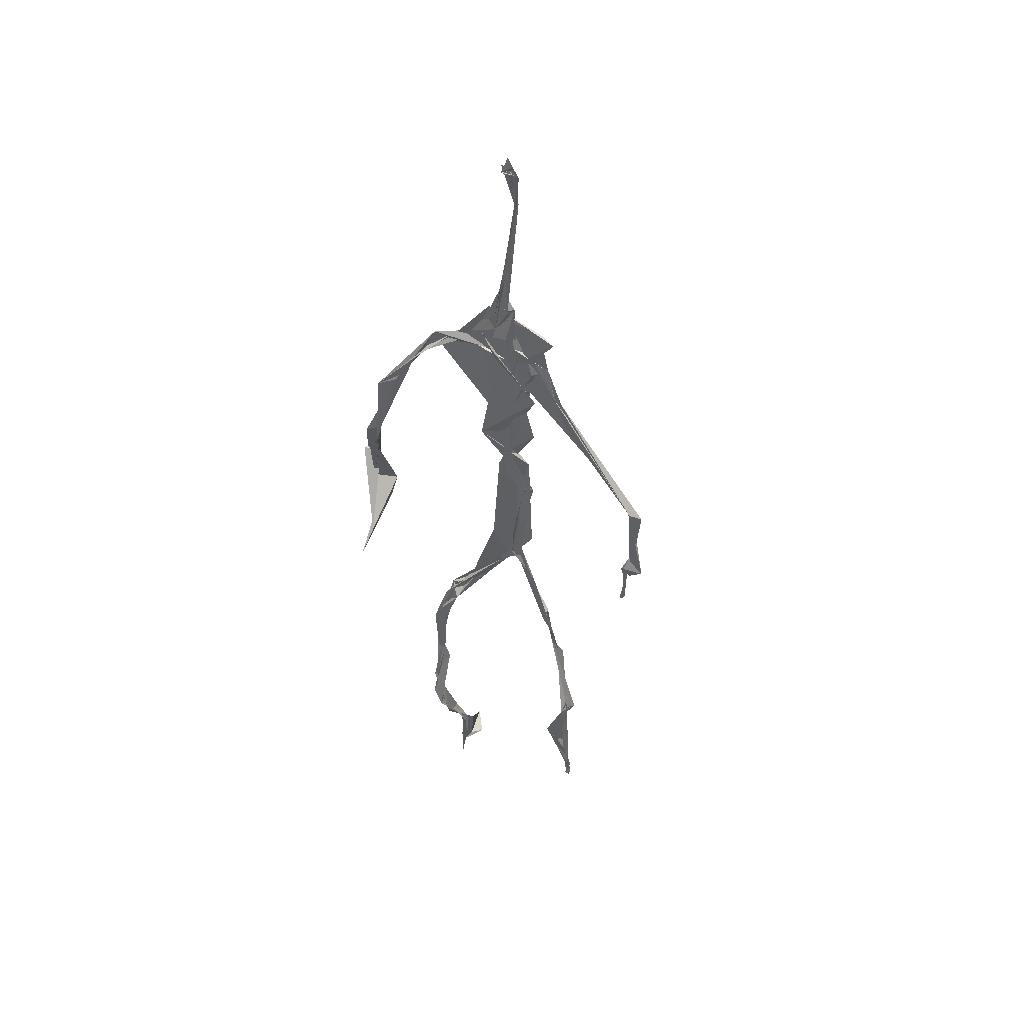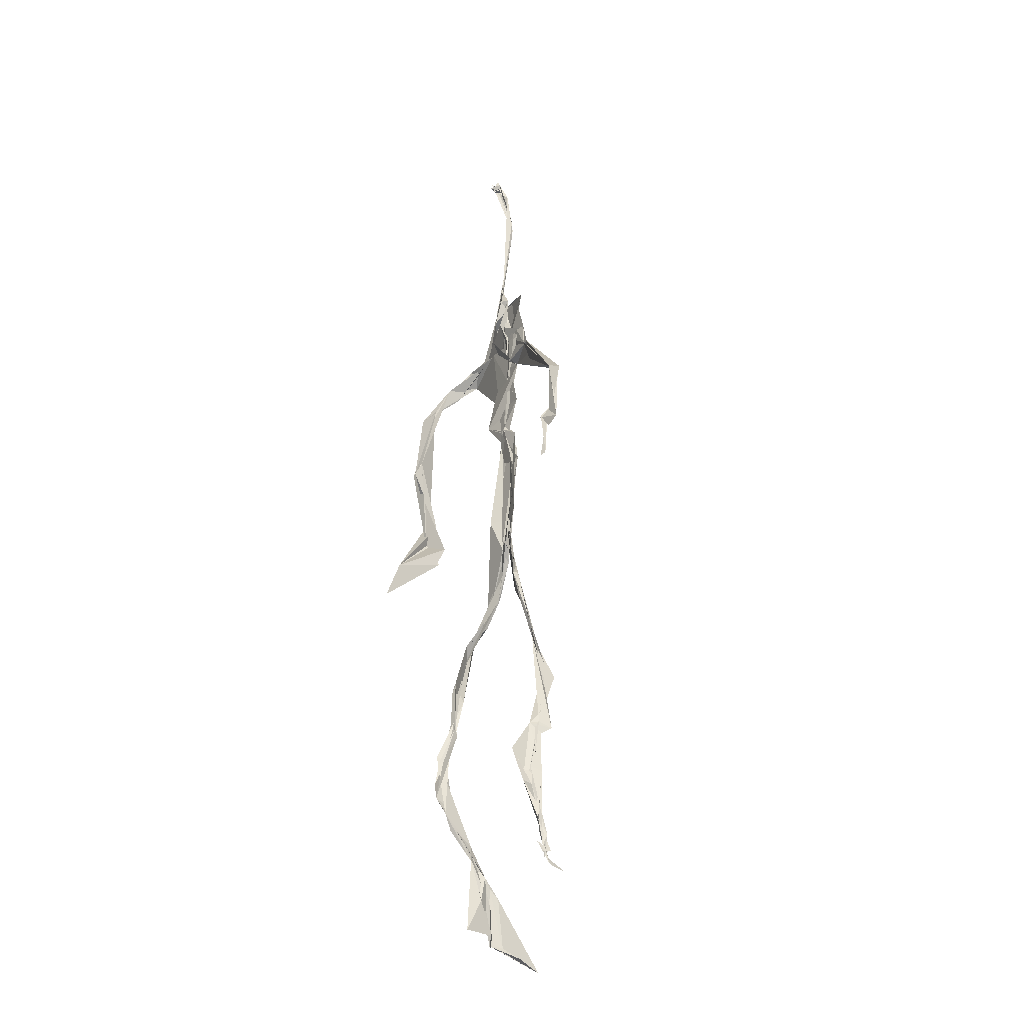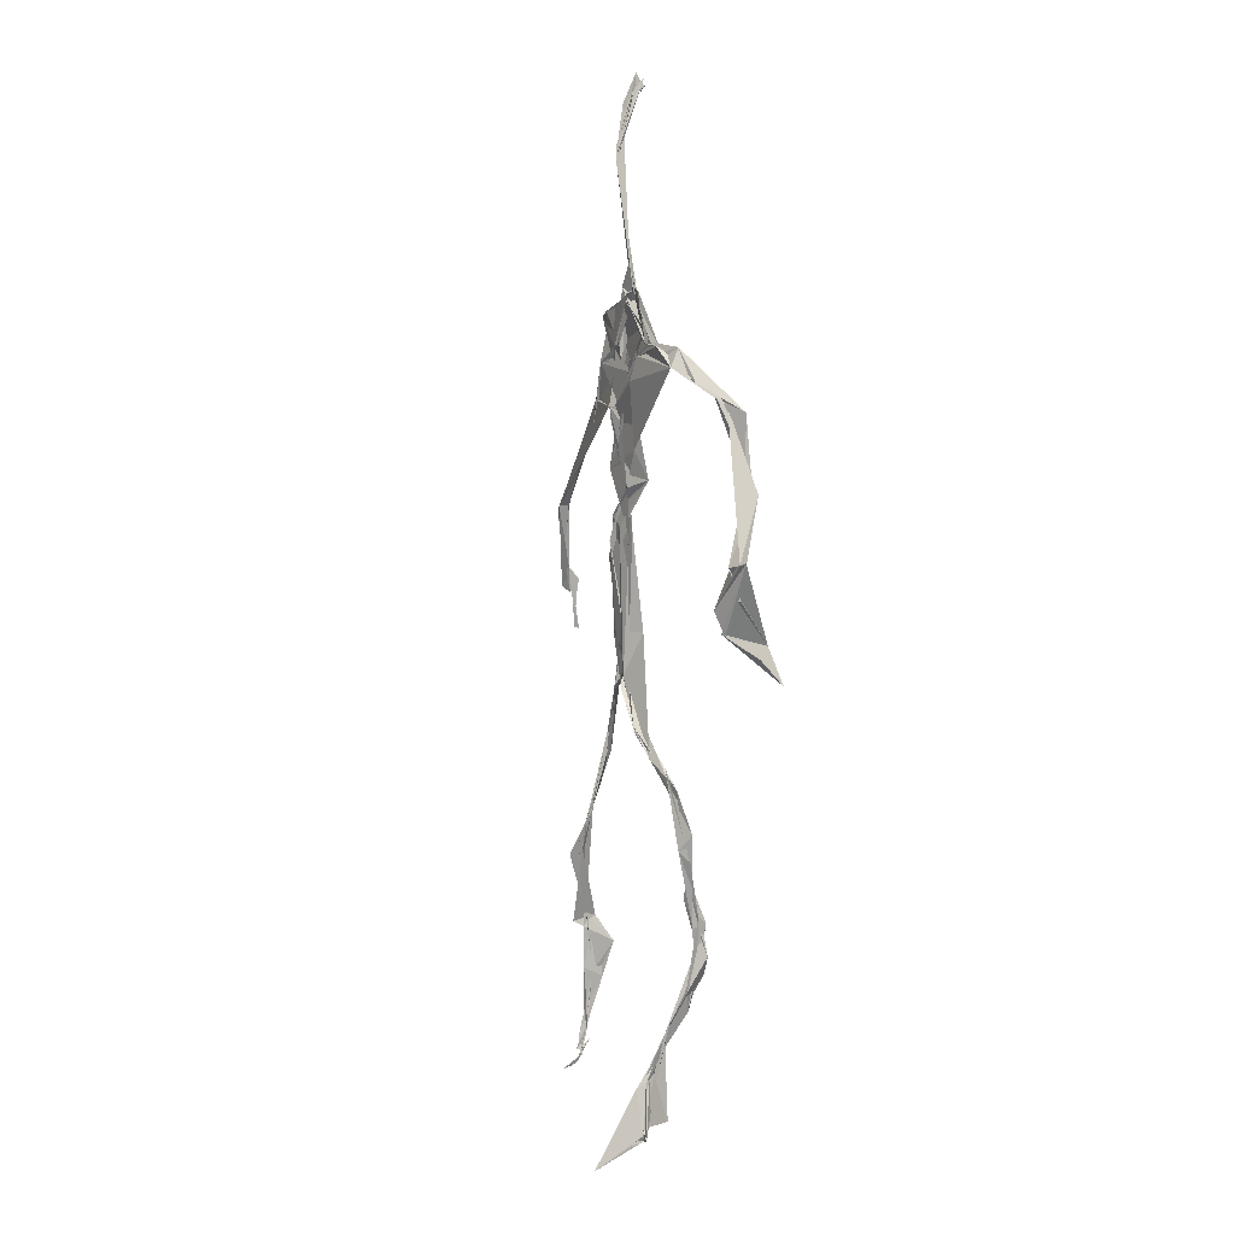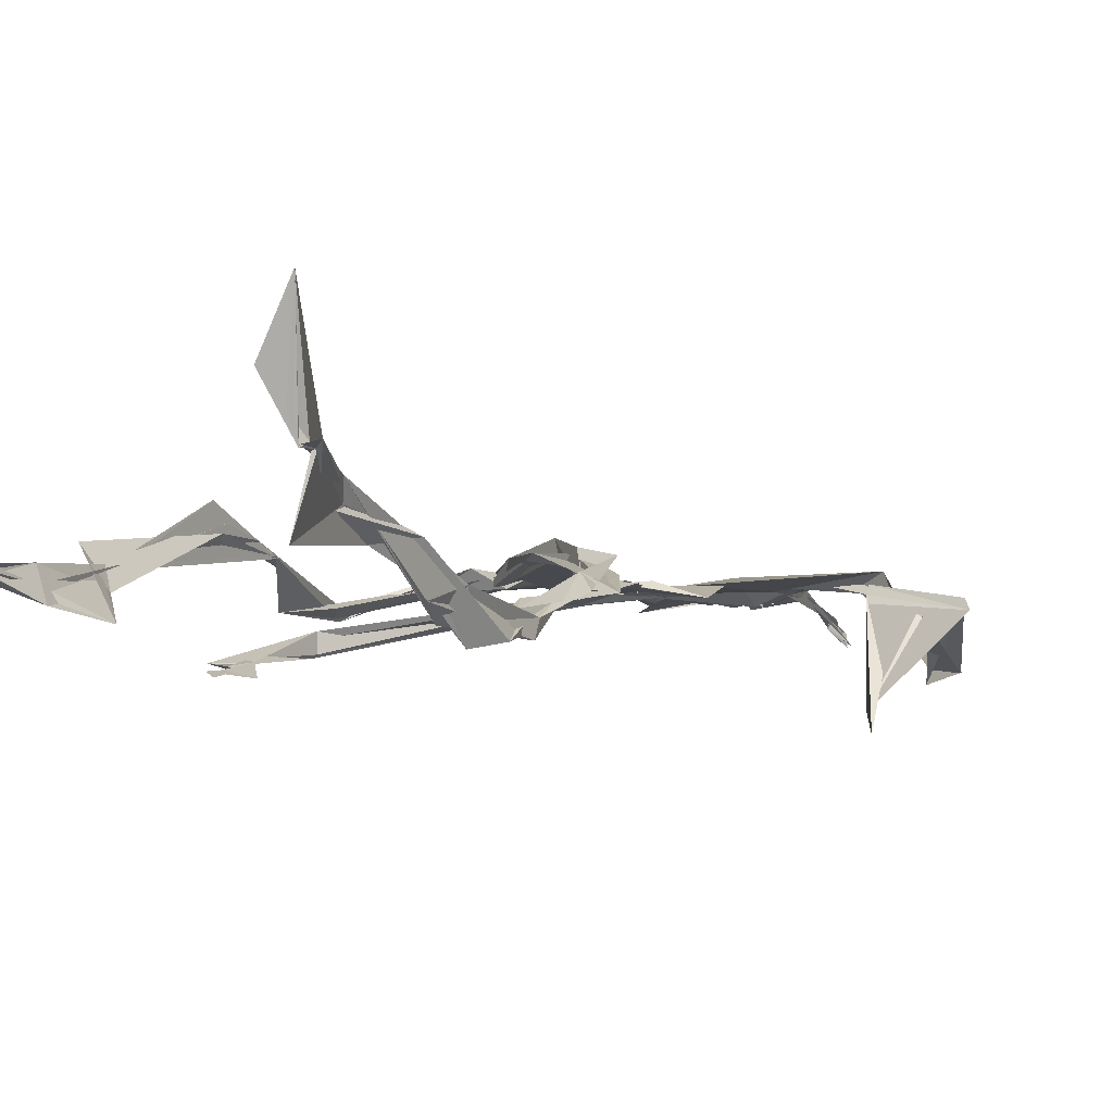
<metadata>
{"format":"obj","ext":"obj","renderer":"f3d","projection":"perspective","resolution":1024,"background":"white","views":[{"elev":46.6,"azim":-159.2,"up":"+Y"},{"elev":-34.5,"azim":-120.8,"up":"+Y"},{"elev":8.0,"azim":56.0,"up":"+Y"},{"elev":-2.1,"azim":18.5,"up":"+Z"}]}
</metadata>
<code>
v 0.4379 0.2335 0.475
v 0.5496 0.3621 0.4768
v 0.4749 0.5315 0.4863
v 0.5099 0.7271 0.483
v 0.4632 0.6811 0.486
v 0.3784 0.4593 0.4514
v 0.5701 0.2285 0.459
v 0.5708 0.3052 0.4764
v 0.5196 0.7219 0.4892
v 0.5195 0.3986 0.4923
v 0.4954 0.4843 0.4884
v 0.4459 0.3529 0.4715
v 0.4932 0.8396 0.4881
v 0.4925 0.6978 0.4823
v 0.4742 0.4714 0.4815
v 0.5579 0.08822 0.5103
v 0.593 0.6499 0.4608
v 0.4566 0.7145 0.4798
v 0.4353 0.2447 0.4841
v 0.4931 0.4474 0.4865
v 0.5513 0.158 0.4855
v 0.6259 0.511 0.4724
v 0.4373 0.2474 0.4847
v 0.4941 0.8799 0.4796
v 0.4889 0.8731 0.4829
v 0.5593 0.09842 0.5097
v 0.5785 0.6724 0.469
v 0.4356 0.1853 0.4761
v 0.5539 0.1325 0.5043
v 0.4553 0.3266 0.4891
v 0.5113 0.6145 0.4876
v 0.501 0.5732 0.4837
v 0.5586 0.3703 0.49
v 0.4971 0.5927 0.4853
v 0.494 0.6326 0.4858
v 0.5088 0.716 0.4815
v 0.5579 0.2739 0.4735
v 0.5063 0.5437 0.4873
v 0.3766 0.5609 0.4597
v 0.4319 0.1356 0.4818
v 0.4484 0.2901 0.5062
v 0.5625 0.3601 0.4831
v 0.4978 0.7359 0.4812
v 0.5686 0.2609 0.467
v 0.4939 0.8348 0.4922
v 0.4658 0.7048 0.4818
v 0.4797 0.5433 0.4889
v 0.5228 0.5923 0.4822
v 0.4341 0.1371 0.4809
v 0.4904 0.8792 0.477
v 0.5311 0.6951 0.4916
v 0.5578 0.08796 0.5093
v 0.522 0.6861 0.487
v 0.4923 0.5556 0.488
v 0.5577 0.1978 0.4632
v 0.433 0.1223 0.484
v 0.5622 0.2122 0.4565
v 0.4331 0.1893 0.483
v 0.4312 0.1267 0.4834
v 0.4557 0.6535 0.4815
v 0.4316 0.1103 0.4886
v 0.494 0.4698 0.4862
v 0.4341 0.2349 0.4816
v 0.4938 0.446 0.4817
v 0.4866 0.6524 0.4843
v 0.4586 0.3722 0.4733
v 0.5643 0.08945 0.5118
v 0.4766 0.673 0.4827
v 0.4544 0.3882 0.474
v 0.4904 0.8883 0.4748
v 0.484 0.448 0.4794
v 0.4546 0.3869 0.4692
v 0.4309 0.1461 0.478
v 0.5656 0.6929 0.4855
v 0.5106 0.4742 0.4784
v 0.4841 0.6926 0.4872
v 0.4543 0.3832 0.4702
v 0.3778 0.5617 0.47
v 0.3734 0.4995 0.455
v 0.5559 0.08368 0.5199
v 0.5388 0.6963 0.4922
v 0.4311 0.1197 0.4824
v 0.3774 0.5015 0.4515
v 0.5167 0.6857 0.4891
v 0.5521 0.1364 0.5041
v 0.5652 0.2515 0.4697
v 0.4794 0.5625 0.486
v 0.4946 0.5742 0.4832
v 0.4491 0.2129 0.4647
v 0.4355 0.1925 0.4741
v 0.4888 0.6466 0.4857
v 0.4984 0.885 0.4696
v 0.5059 0.7265 0.4863
v 0.3782 0.5612 0.4612
v 0.548 0.6934 0.4931
v 0.4862 0.4304 0.4884
v 0.5032 0.5857 0.4886
v 0.4763 0.6872 0.4852
v 0.4358 0.1087 0.5048
v 0.4963 0.8762 0.4803
v 0.4858 0.5231 0.4868
v 0.4432 0.6243 0.4805
v 0.5628 0.2842 0.4739
v 0.4986 0.6474 0.4875
v 0.4317 0.1159 0.4847
v 0.4318 0.1191 0.4864
v 0.4962 0.6789 0.4862
v 0.5056 0.7322 0.4894
v 0.4909 0.8795 0.4771
v 0.4949 0.896 0.4751
v 0.483 0.5294 0.4848
v 0.4636 0.6794 0.4859
v 0.6073 0.646 0.4545
v 0.5519 0.09596 0.4831
v 0.4962 0.5775 0.4836
v 0.4911 0.5664 0.4851
v 0.5687 0.336 0.4774
v 0.5581 0.0978 0.5106
v 0.5613 0.178 0.4885
v 0.4935 0.7369 0.4866
v 0.3668 0.5552 0.4645
v 0.5821 0.6668 0.4814
v 0.4339 0.1761 0.474
v 0.4293 0.2285 0.4908
v 0.4981 0.8933 0.4693
v 0.4937 0.8276 0.4916
v 0.4555 0.3287 0.4886
v 0.5005 0.738 0.4819
v 0.4862 0.4512 0.4857
v 0.5484 0.07893 0.5315
v 0.5001 0.4299 0.4917
v 0.4949 0.8846 0.4756
v 0.5513 0.3755 0.4858
v 0.5277 0.7072 0.4903
v 0.5512 0.6889 0.4907
v 0.4505 0.293 0.4955
v 0.5654 0.2049 0.4755
v 0.512 0.6666 0.4921
v 0.6155 0.4736 0.4388
v 0.3612 0.4938 0.457
v 0.4997 0.707 0.4814
v 0.6229 0.5353 0.4814
v 0.5253 0.4048 0.4974
v 0.5502 0.123 0.4952
v 0.6362 0.5394 0.4754
v 0.4332 0.1361 0.4822
v 0.4309 0.1496 0.4815
v 0.55 0.1276 0.5113
v 0.6235 0.4653 0.4518
v 0.5615 0.07556 0.5575
v 0.4327 0.1088 0.4942
v 0.6347 0.5378 0.4798
v 0.6075 0.5947 0.455
v 0.6123 0.4853 0.4797
v 0.5106 0.734 0.4882
v 0.4747 0.5989 0.4852
v 0.3734 0.51 0.4577
v 0.4913 0.6825 0.4838
v 0.4796 0.6467 0.4891
v 0.4942 0.8855 0.475
v 0.3786 0.5002 0.4515
v 0.4402 0.1818 0.4696
v 0.4302 0.1335 0.4859
v 0.5684 0.6782 0.4944
v 0.45 0.2977 0.4989
v 0.3743 0.4606 0.4537
v 0.49 0.6934 0.4868
v 0.4312 0.1206 0.4898
v 0.4536 0.316 0.4941
v 0.48 0.5311 0.4882
v 0.4682 0.7188 0.4841
v 0.569 0.2546 0.4598
v 0.5642 0.3135 0.4828
v 0.5589 0.1742 0.4891
v 0.4916 0.843 0.4901
v 0.474 0.6399 0.485
v 0.5408 0.3812 0.4933
v 0.5504 0.1441 0.4987
v 0.5031 0.5643 0.4859
v 0.3742 0.4779 0.4545
v 0.6087 0.5027 0.4838
v 0.6251 0.4438 0.431
v 0.3715 0.4887 0.4558
v 0.433 0.128 0.4778
v 0.5592 0.09268 0.5113
v 0.5169 0.7336 0.4877
v 0.5733 0.327 0.4763
v 0.6131 0.483 0.4765
v 0.5518 0.1371 0.4963
v 0.4824 0.6778 0.4852
v 0.5601 0.1838 0.4701
v 0.6096 0.5813 0.4491
v 0.4983 0.44 0.4886
v 0.6213 0.5868 0.4535
v 0.5081 0.5541 0.4869
v 0.4329 0.1199 0.4847
v 0.4938 0.88 0.4786
v 0.5125 0.6924 0.4814
v 0.4715 0.4197 0.4797
v 0.4985 0.8867 0.468
v 0.4998 0.441 0.4851
v 0.4335 0.115 0.4852
v 0.4981 0.8828 0.4711
v 0.4491 0.6505 0.481
v 0.5028 0.6735 0.4874
v 0.5674 0.2494 0.4616
v 0.5061 0.7567 0.4884
v 0.4908 0.6806 0.4855
v 0.4977 0.7282 0.4882
v 0.56 0.09344 0.5091
v 0.5634 0.09447 0.5052
v 0.5511 0.08053 0.5303
v 0.6121 0.4886 0.4628
v 0.6179 0.515 0.486
v 0.6242 0.5749 0.4847
v 0.5568 0.08912 0.516
v 0.5477 0.07962 0.5334
v 0.5657 0.09729 0.4983
v 0.5437 0.0779 0.5372
v 0.5524 0.07716 0.5407
v 0.5551 0.09019 0.5159
v 0.6139 0.5012 0.4672
v 0.6072 0.5026 0.4763
v 0.6201 0.5268 0.4839
v 0.6168 0.5275 0.4792
v 0.6302 0.575 0.4677
v 0.6268 0.5725 0.4838
v 0.6142 0.5261 0.4778
v 0.5556 0.08431 0.5194
v 0.564 0.1011 0.4995
v 0.5499 0.08118 0.5243
v 0.6328 0.5643 0.4687
v 0.6068 0.5987 0.4596
f 23 165 30
f 135 74 122
f 174 29 55
f 6 166 180
f 97 87 48
f 108 43 155
f 32 116 195
f 151 61 184
f 128 51 120
f 27 95 122
f 119 144 21
f 133 187 173
f 49 196 73
f 156 53 31
f 101 88 47
f 48 176 97
f 31 48 116
f 112 205 14
f 1 19 58
f 97 91 88
f 153 22 194
f 59 61 40
f 64 129 199
f 69 169 136
f 128 120 207
f 17 194 152
f 17 113 74
f 190 159 68
f 90 23 28
f 180 166 83
f 81 84 74
f 80 148 150
f 179 75 195
f 160 109 203
f 11 129 47
f 127 136 124
f 107 95 53
f 99 151 105
f 191 172 55
f 25 207 45
f 149 182 154
f 35 115 159
f 94 78 60
f 118 52 26
f 68 159 91
f 22 142 139
f 14 205 134
f 38 32 3
f 53 156 107
f 100 160 70
f 208 46 167
f 201 170 195
f 110 126 25
f 173 8 33
f 39 121 183
f 85 67 178
f 39 183 140
f 3 170 62
f 39 204 121
f 131 10 15
f 117 8 103
f 142 22 153
f 181 188 145
f 169 165 19
f 140 161 157
f 155 13 45
f 99 105 61
f 195 116 179
f 57 178 119
f 177 193 33
f 83 79 161
f 160 203 70
f 97 88 87
f 118 67 16
f 171 93 167
f 12 77 30
f 178 67 144
f 62 71 131
f 62 20 3
f 166 79 83
f 208 104 65
f 39 94 204
f 207 120 4
f 21 7 119
f 171 46 18
f 47 88 34
f 94 140 78
f 44 57 37
f 147 90 40
f 121 159 78
f 93 4 120
f 134 84 36
f 43 175 13
f 119 7 57
f 11 66 129
f 55 29 148
f 189 21 114
f 12 30 72
f 125 50 132
f 20 66 11
f 54 48 87
f 89 124 1
f 155 45 4
f 195 75 201
f 109 92 197
f 137 85 57
f 105 151 196
f 120 158 167
f 155 43 13
f 44 8 173
f 145 152 181
f 205 176 198
f 26 114 118
f 154 182 139
f 66 77 12
f 187 10 42
f 203 197 70
f 26 185 29
f 96 69 77
f 186 128 9
f 70 200 24
f 1 124 136
f 175 100 70
f 152 192 17
f 80 16 85
f 200 50 24
f 56 184 61
f 161 79 180
f 89 1 162
f 37 57 7
f 81 135 9
f 131 42 10
f 47 129 101
f 80 85 148
f 46 5 98
f 49 73 58
f 8 37 103
f 46 98 18
f 201 177 143
f 202 59 163
f 163 59 40
f 69 96 72
f 78 140 157
f 17 74 164
f 162 146 123
f 185 150 148
f 181 152 194
f 197 200 70
f 169 72 165
f 158 107 104
f 111 3 11
f 187 42 86
f 68 76 190
f 53 164 31
f 69 136 127
f 152 145 142
f 23 63 28
f 163 40 28
f 29 174 189
f 116 32 31
f 190 98 60
f 98 76 18
f 24 125 13
f 25 92 110
f 58 162 1
f 49 58 147
f 66 20 77
f 197 203 109
f 166 6 79
f 142 145 139
f 43 36 126
f 132 50 92
f 74 113 122
f 204 65 159
f 83 183 157
f 175 43 126
f 4 45 207
f 65 204 5
f 141 158 120
f 10 187 133
f 159 88 91
f 174 21 189
f 108 18 76
f 209 76 14
f 94 102 204
f 106 82 202
f 193 10 33
f 105 147 40
f 194 22 181
f 200 197 50
f 3 32 170
f 196 147 105
f 62 15 87
f 147 58 90
f 83 157 180
f 68 91 112
f 160 100 126
f 180 79 6
f 89 162 123
f 137 57 44
f 101 62 87
f 75 179 193
f 155 93 171
f 36 84 81
f 134 209 14
f 199 12 72
f 41 63 23
f 109 160 110
f 82 146 168
f 192 142 153
f 114 144 118
f 46 171 167
f 16 150 52
f 61 151 99
f 38 111 115
f 135 81 74
f 121 204 159
f 73 146 162
f 55 172 86
f 136 169 19
f 73 162 58
f 45 132 25
f 164 27 17
f 112 91 205
f 35 104 156
f 77 62 96
f 170 32 195
f 176 205 91
f 201 71 170
f 117 2 8
f 51 128 186
f 13 175 24
f 16 67 85
f 143 131 71
f 28 40 90
f 29 189 26
f 32 38 156
f 59 56 61
f 138 31 164
f 159 190 60
f 133 173 33
f 167 158 208
f 186 9 135
f 62 101 64
f 152 142 192
f 164 74 84
f 103 86 42
f 121 78 157
f 132 92 25
f 23 30 41
f 13 125 45
f 4 93 155
f 188 181 139
f 169 69 72
f 202 163 106
f 62 170 71
f 89 28 63
f 202 56 59
f 107 141 95
f 189 114 26
f 137 44 191
f 7 21 174
f 46 208 5
f 104 107 156
f 139 182 188
f 64 101 129
f 207 36 9
f 154 145 188
f 43 209 36
f 146 82 106
f 157 183 121
f 123 28 89
f 172 44 173
f 151 184 196
f 63 124 89
f 24 175 70
f 106 163 123
f 54 193 179
f 122 113 27
f 165 72 30
f 138 176 48
f 168 146 73
f 95 51 122
f 35 159 65
f 138 84 198
f 136 19 1
f 84 138 164
f 64 96 62
f 22 139 181
f 172 173 86
f 77 69 127
f 35 156 38
f 55 148 191
f 177 75 193
f 15 10 193
f 65 104 35
f 185 26 52
f 106 123 146
f 93 120 167
f 12 199 129
f 165 23 19
f 88 101 87
f 190 76 98
f 209 108 76
f 117 42 143
f 102 94 60
f 183 161 140
f 48 54 179
f 207 9 128
f 154 139 145
f 90 58 19
f 171 18 155
f 31 138 48
f 105 40 61
f 133 33 10
f 209 134 36
f 164 95 27
f 30 77 127
f 179 116 48
f 193 54 15
f 29 185 148
f 68 112 76
f 100 175 126
f 115 111 47
f 149 154 188
f 47 111 11
f 197 92 50
f 9 36 81
f 192 113 17
f 184 56 168
f 37 8 44
f 156 31 32
f 16 52 118
f 130 52 150
f 201 75 177
f 97 176 91
f 3 111 38
f 120 51 141
f 55 206 174
f 17 27 194
f 2 33 8
f 108 155 18
f 83 161 183
f 143 71 201
f 39 140 94
f 53 95 164
f 30 127 41
f 172 191 44
f 66 12 129
f 168 73 196
f 37 7 103
f 207 25 126
f 113 153 27
f 177 33 2
f 62 131 15
f 174 206 7
f 113 192 153
f 95 141 51
f 122 51 135
f 143 177 2
f 20 62 77
f 20 11 3
f 34 88 159
f 117 103 42
f 34 159 115
f 28 123 163
f 206 86 103
f 102 5 204
f 60 78 159
f 207 126 36
f 206 103 7
f 150 185 130
f 15 54 87
f 148 85 191
f 173 187 86
f 52 130 185
f 119 178 144
f 49 147 196
f 178 57 85
f 144 114 21
f 158 141 107
f 124 63 127
f 196 184 168
f 35 38 115
f 202 82 56
f 2 117 143
f 138 198 176
f 110 160 126
f 132 45 125
f 209 43 108
f 131 143 42
f 208 158 104
f 188 182 149
f 80 150 16
f 186 135 51
f 199 96 64
f 5 60 98
f 41 127 63
f 72 96 199
f 125 24 50
f 90 19 23
f 67 118 144
f 112 14 76
f 109 110 92
f 168 56 82
f 84 134 198
f 206 55 86
f 205 198 134
f 102 60 5
f 137 191 85
f 194 27 153
f 161 180 157
f 47 34 115
f 65 5 208

</code>
